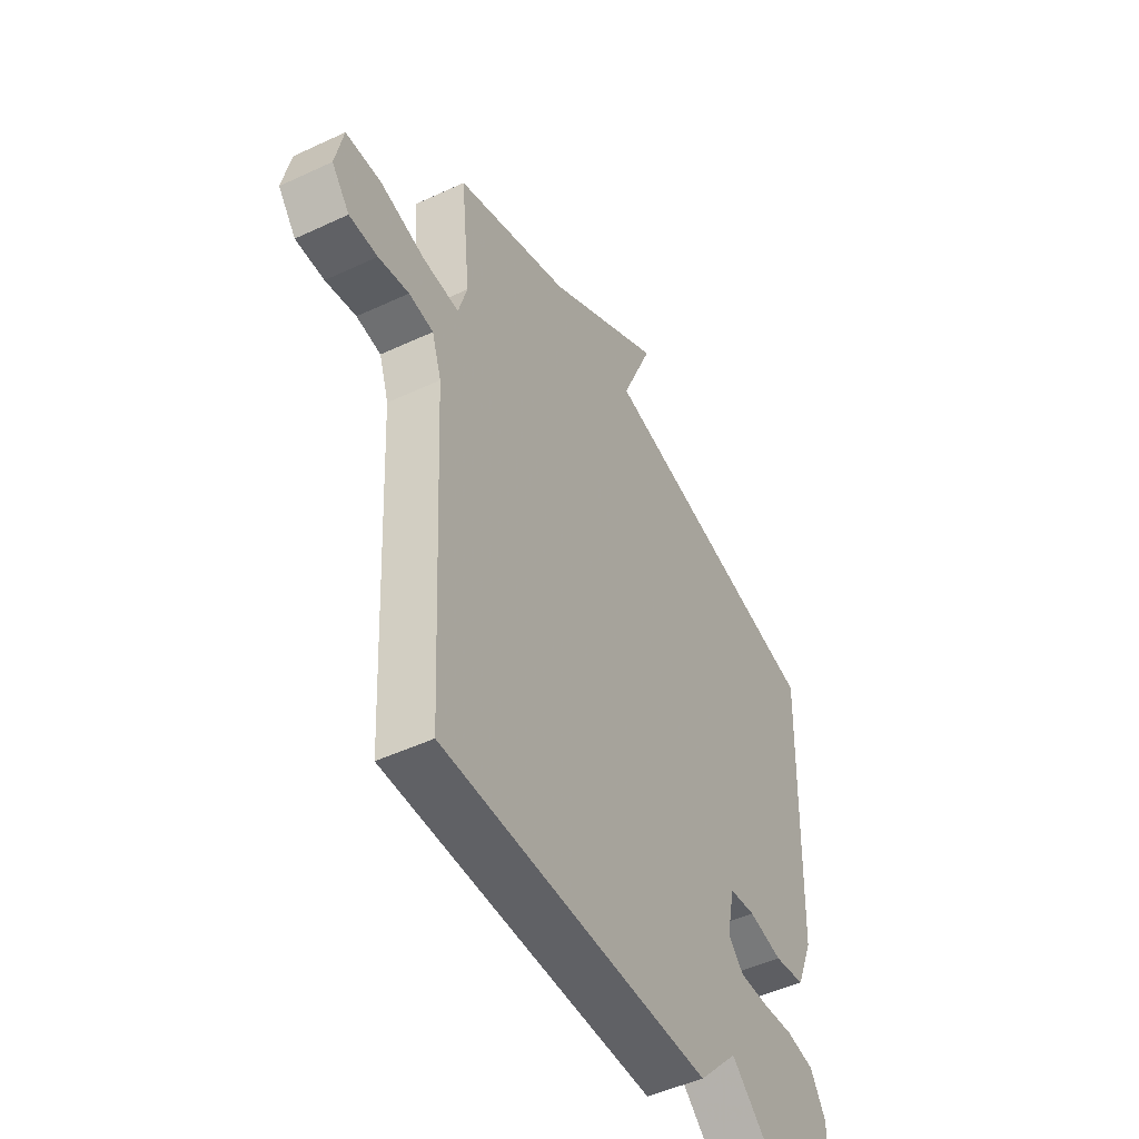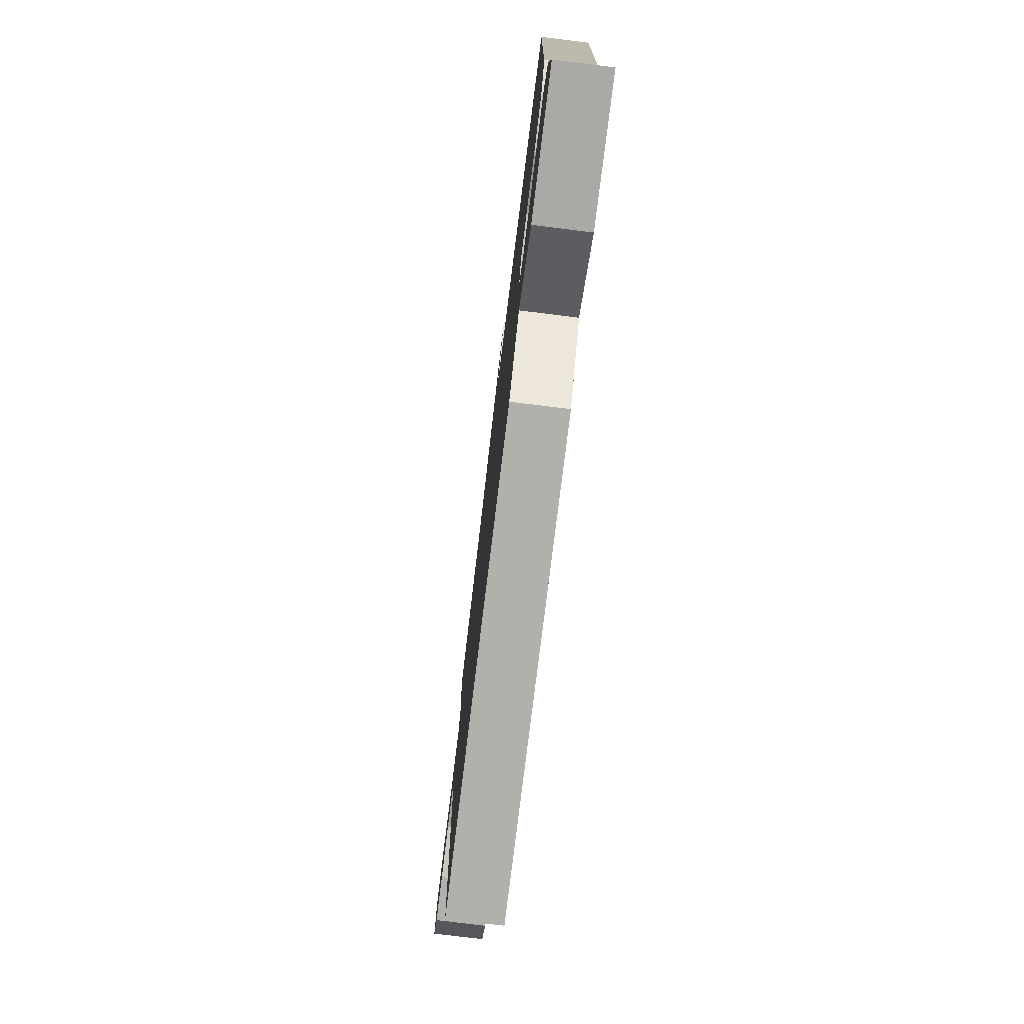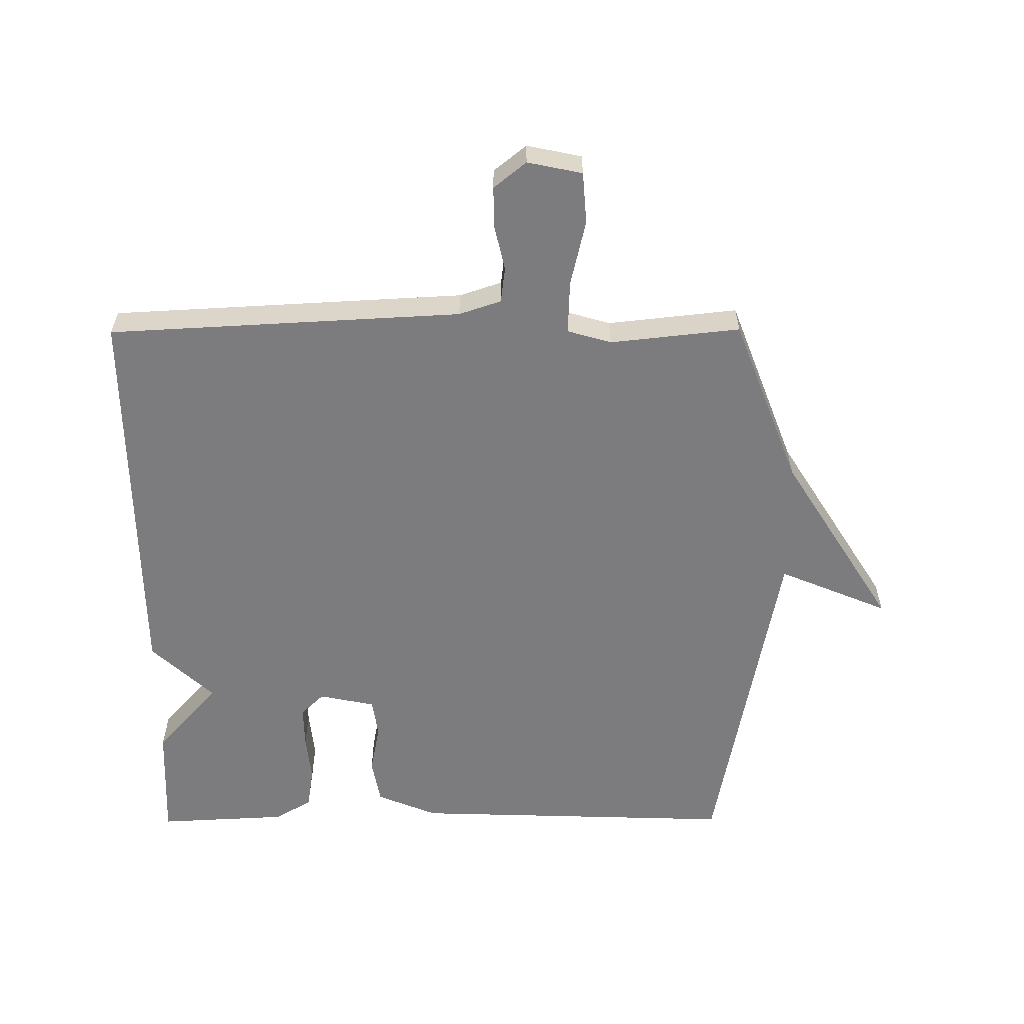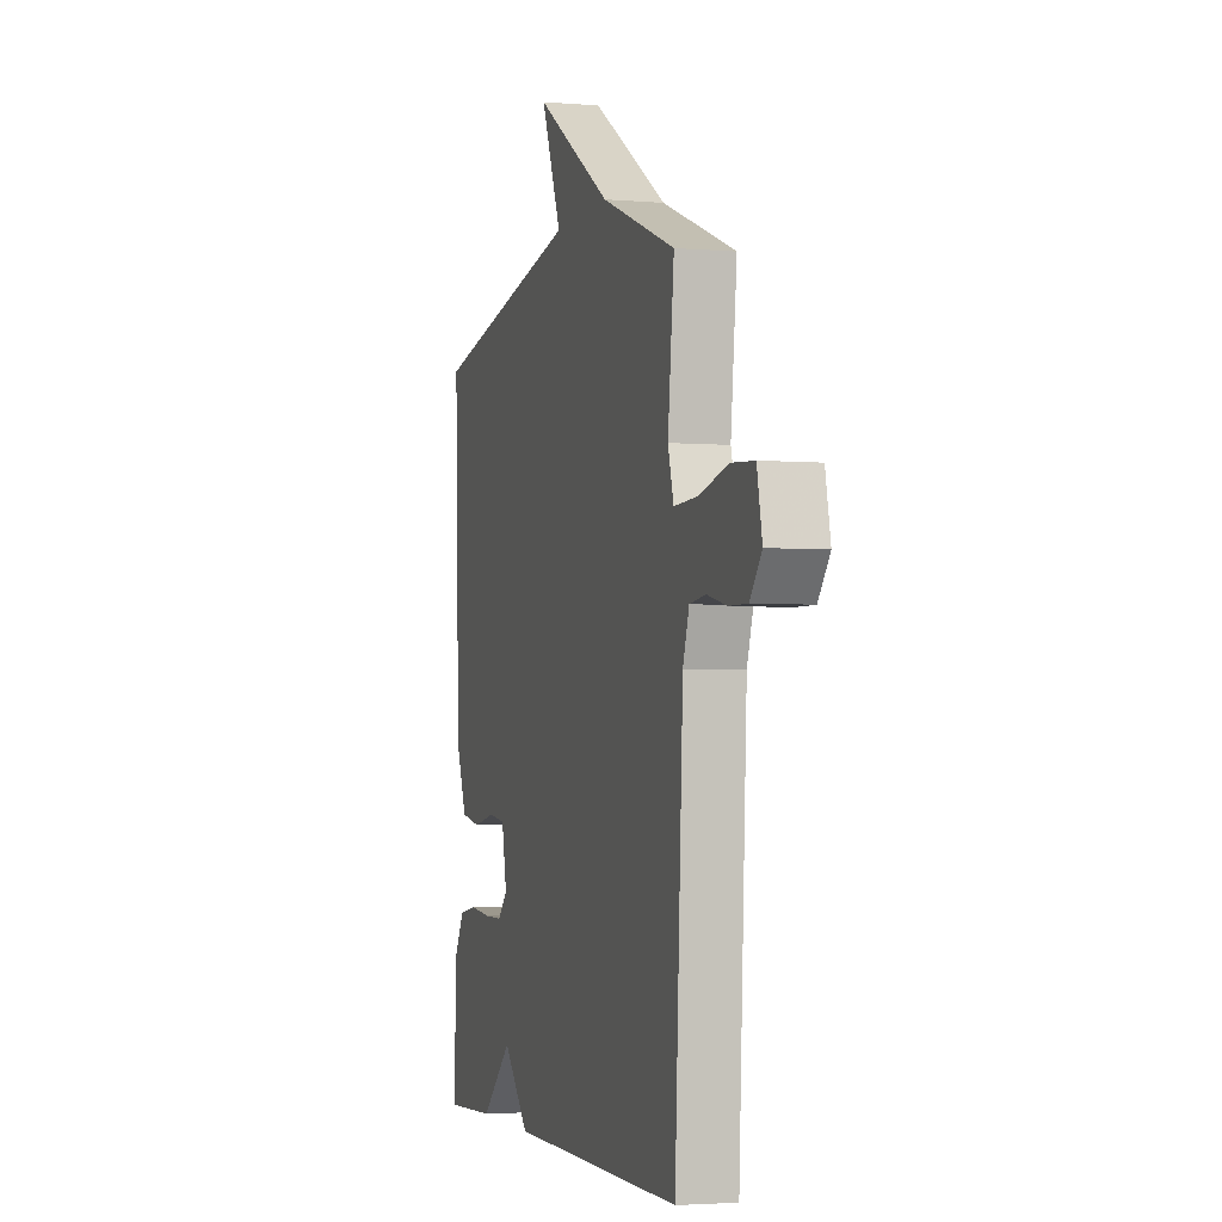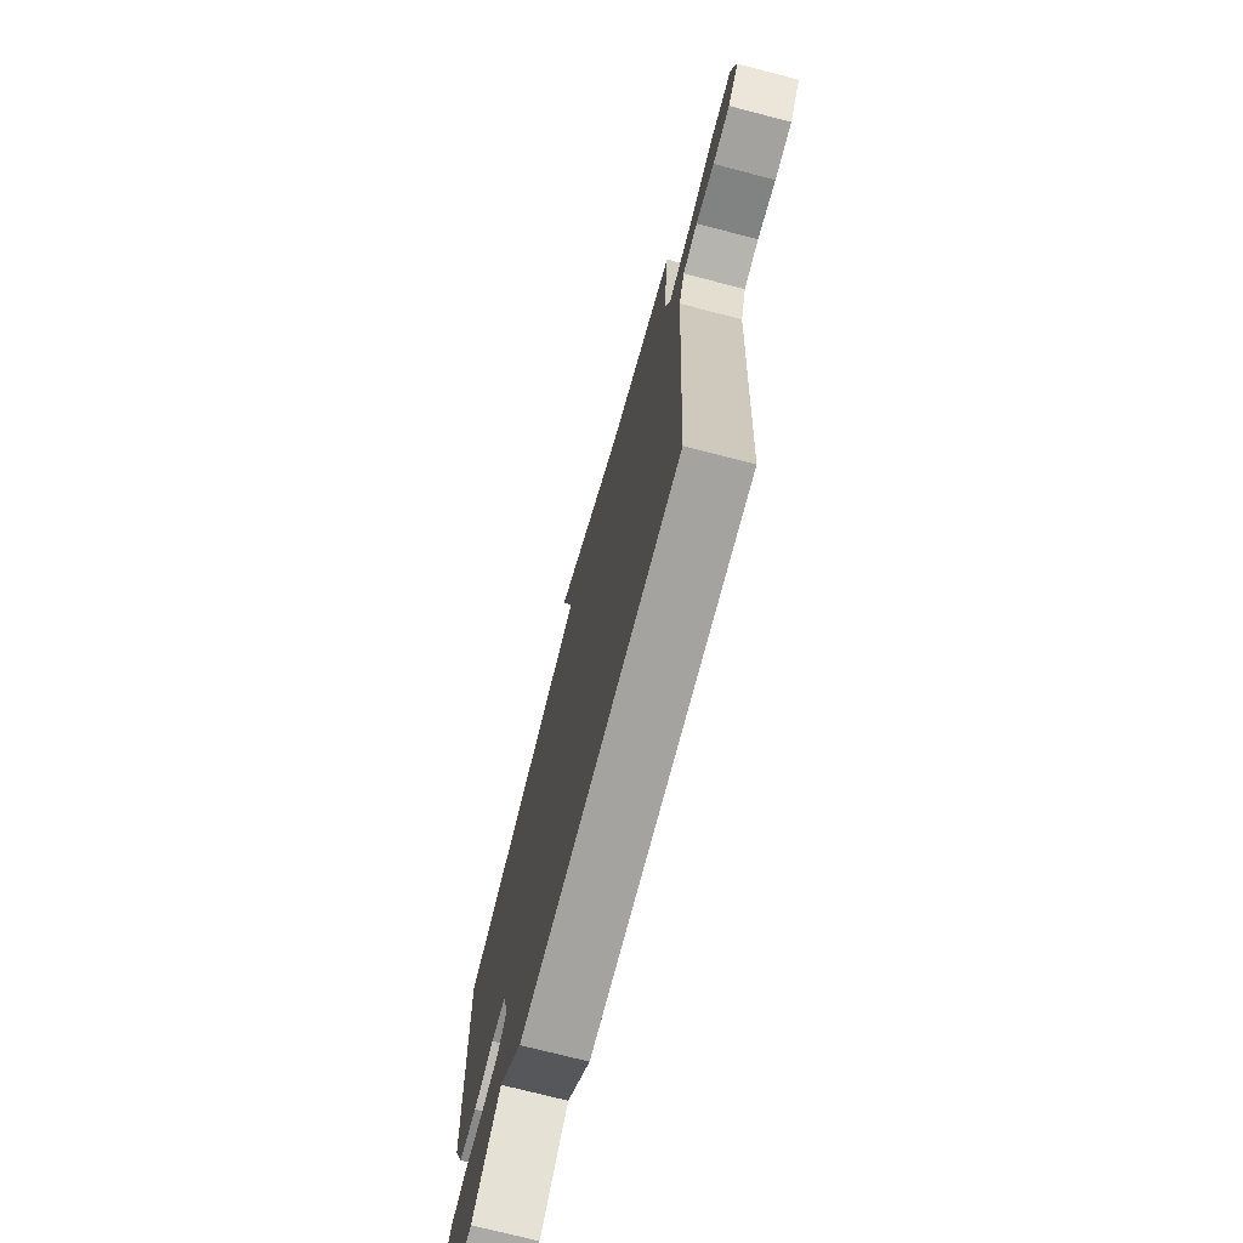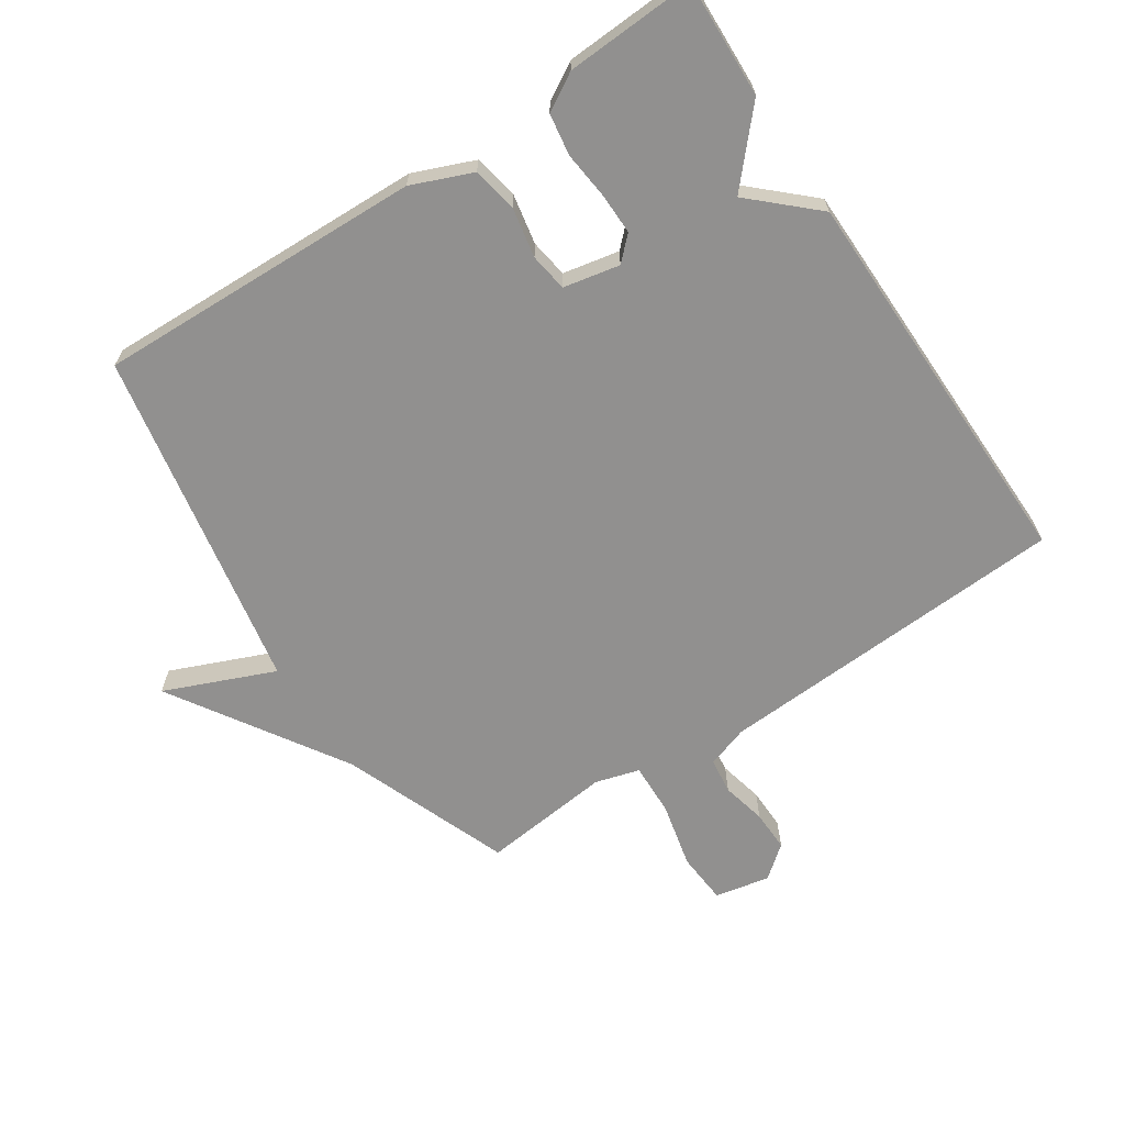
<metadata>
{"format":"obj","ext":"obj","renderer":"f3d","projection":"perspective","resolution":1024,"background":"white","views":[{"elev":-48.7,"azim":-62.5,"up":"+Z"},{"elev":-77.9,"azim":83.0,"up":"+Z"},{"elev":-58.9,"azim":-89.7,"up":"+Y"},{"elev":-3.2,"azim":-106.2,"up":"+Z"},{"elev":-73.5,"azim":-104.5,"up":"+Z"},{"elev":-65.7,"azim":123.6,"up":"+Y"}]}
</metadata>
<code>
v -0.5 0.07 0.5
v -0.237 0.07 0.601
v 0.035 0.07 0.773
v -0.037 0.07 0.601
v 0.5 0.07 0.5
v 0.483 0.07 -0.012
v 0.444 0.07 -0.107
v 0.373 0.07 -0.12
v 0.295 0.07 -0.105
v 0.235 0.07 -0.114
v 0.217 0.07 -0.202
v 0.252 0.07 -0.238
v 0.317 0.07 -0.237
v 0.391 0.07 -0.229
v 0.456 0.07 -0.239
v 0.49 0.07 -0.297
v 0.5 0.07 -0.5
v 0.318 0.07 -0.493
v 0.209 0.07 -0.395
v 0.118 0.07 -0.493
v -0.5 0.07 -0.5
v -0.529 0.07 0.055
v -0.551 0.07 0.121
v -0.607 0.07 0.128
v -0.677 0.07 0.112
v -0.742 0.07 0.111
v -0.783 0.07 0.162
v -0.765 0.07 0.248
v -0.684 0.07 0.254
v -0.581 0.07 0.23
v -0.498 0.07 0.227
v -0.478 0.07 0.296
v -0.5 0 0.5
v -0.237 0 0.601
v 0.035 0 0.773
v -0.037 0 0.601
v 0.5 0 0.5
v 0.483 0 -0.012
v 0.444 0 -0.107
v 0.373 0 -0.12
v 0.295 0 -0.105
v 0.235 0 -0.114
v 0.217 0 -0.202
v 0.252 0 -0.238
v 0.317 0 -0.237
v 0.391 0 -0.229
v 0.456 0 -0.239
v 0.49 0 -0.297
v 0.5 0 -0.5
v 0.318 0 -0.493
v 0.209 0 -0.395
v 0.118 0 -0.493
v -0.5 0 -0.5
v -0.529 0 0.055
v -0.551 0 0.121
v -0.607 0 0.128
v -0.677 0 0.112
v -0.742 0 0.111
v -0.783 0 0.162
v -0.765 0 0.248
v -0.684 0 0.254
v -0.581 0 0.23
v -0.498 0 0.227
v -0.478 0 0.296
f 28 29 30
f 27 28 30
f 26 27 30
f 25 26 30
f 24 25 30
f 23 24 30 31
f 22 23 31
f 22 31 32
f 21 22 32
f 20 21 32
f 19 20 32
f 17 18 19
f 16 17 19
f 15 16 19
f 14 15 19
f 13 14 19
f 12 13 19
f 19 32 1
f 12 19 1
f 11 12 1
f 7 8 9
f 6 7 9
f 5 6 9
f 4 5 9
f 4 9 10
f 2 3 4
f 4 10 11
f 2 4 11
f 1 2 11
f 62 61 60
f 62 60 59
f 62 59 58
f 62 58 57
f 62 57 56
f 63 62 56 55
f 63 55 54
f 64 63 54
f 64 54 53
f 64 53 52
f 64 52 51
f 51 50 49
f 51 49 48
f 51 48 47
f 51 47 46
f 51 46 45
f 51 45 44
f 33 64 51
f 33 51 44
f 33 44 43
f 41 40 39
f 41 39 38
f 41 38 37
f 41 37 36
f 42 41 36
f 36 35 34
f 43 42 36
f 43 36 34
f 43 34 33
f 1 33 34 2
f 2 34 35 3
f 3 35 36 4
f 4 36 37 5
f 5 37 38 6
f 6 38 39 7
f 7 39 40 8
f 8 40 41 9
f 9 41 42 10
f 10 42 43 11
f 11 43 44 12
f 12 44 45 13
f 13 45 46 14
f 14 46 47 15
f 15 47 48 16
f 16 48 49 17
f 17 49 50 18
f 18 50 51 19
f 19 51 52 20
f 20 52 53 21
f 21 53 54 22
f 22 54 55 23
f 23 55 56 24
f 24 56 57 25
f 25 57 58 26
f 26 58 59 27
f 27 59 60 28
f 28 60 61 29
f 29 61 62 30
f 30 62 63 31
f 31 63 64 32
f 32 64 33 1

</code>
